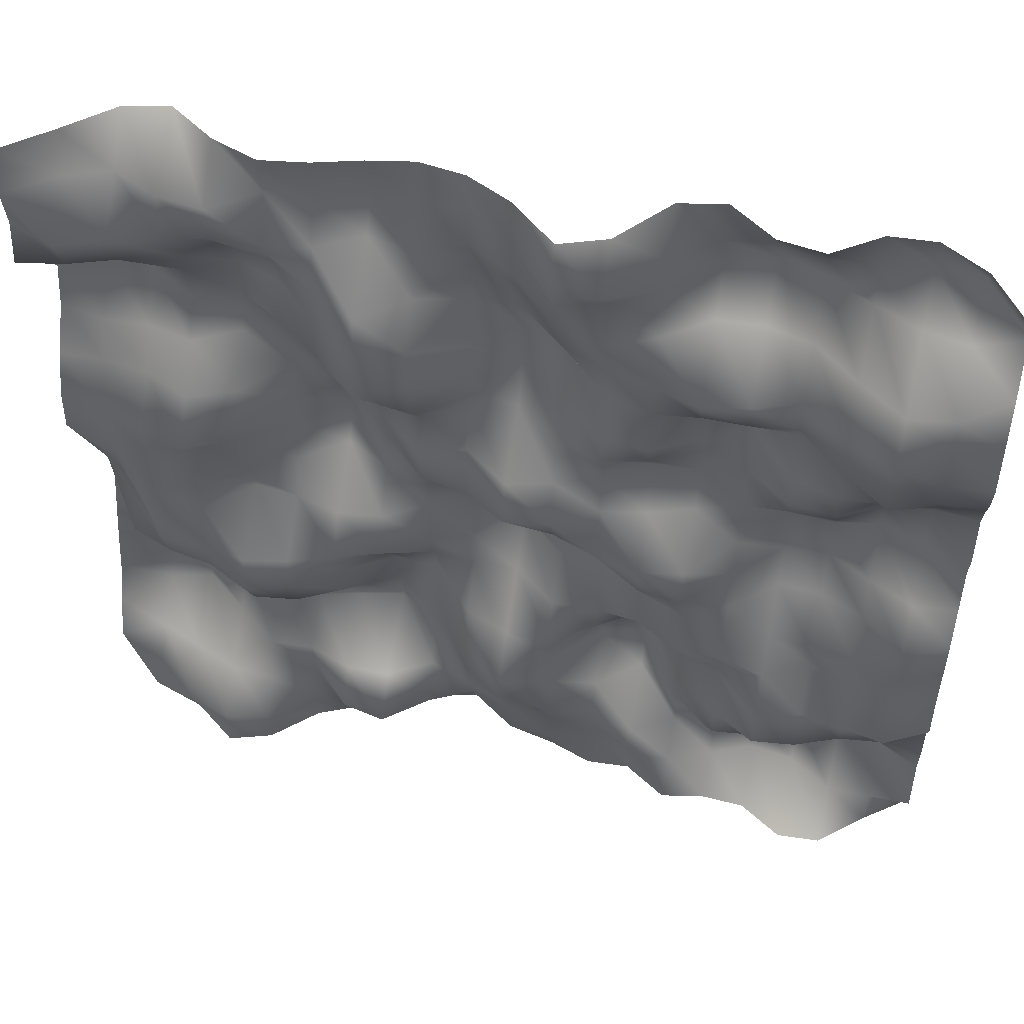
<metadata>
{"format":"obj","ext":"obj","renderer":"f3d","projection":"perspective","resolution":1024,"background":"white","views":[{"elev":54.4,"azim":12.8,"up":"+Z"}]}
</metadata>
<code>
o TerrainMesh
v -5 0.5683 -5
v -4.5 -0.1023 -5
v -4 -0.4035 -5
v -3.5 -0.7859 -5
v -3 -0.6266 -5
v -2.5 -0.1751 -5
v -2 0.04685 -5
v -1.5 0.2986 -5
v -1 0.4343 -5
v -0.5 0.5565 -5
v 0 0.2319 -5
v 0.5 0.06401 -5
v 1 -0.1053 -5
v 1.5 -0.06978 -5
v 2 -0.3808 -5
v 2.5 -0.2813 -5
v 3 -0.3039 -5
v 3.5 -0.6126 -5
v 4 -0.5792 -5
v 4.5 -0.1416 -5
v 5 0.2359 -5
v -5 0.08499 -4.5
v -4.5 -0.4716 -4.5
v -4 -0.5877 -4.5
v -3.5 -0.7669 -4.5
v -3 -0.6612 -4.5
v -2.5 -0.2118 -4.5
v -2 -0.2818 -4.5
v -1.5 -0.1699 -4.5
v -1 0.3077 -4.5
v -0.5 0.4389 -4.5
v 0 -0.109 -4.5
v 0.5 -0.1193 -4.5
v 1 -0.0414 -4.5
v 1.5 -0.226 -4.5
v 2 -0.131 -4.5
v 2.5 0.08651 -4.5
v 3 0.2781 -4.5
v 3.5 0.206 -4.5
v 4 -0.105 -4.5
v 4.5 -0.11 -4.5
v 5 -0.1027 -4.5
v -5 -0.1584 -4
v -4.5 0.07102 -4
v -4 -0.1175 -4
v -3.5 -0.3308 -4
v -3 -0.3658 -4
v -2.5 -0.07908 -4
v -2 -0.5548 -4
v -1.5 -0.659 -4
v -1 -0.26 -4
v -0.5 -0.01795 -4
v 0 -0.1535 -4
v 0.5 -0.1752 -4
v 1 -0.06885 -4
v 1.5 -0.1216 -4
v 2 0.1625 -4
v 2.5 0.3069 -4
v 3 0.384 -4
v 3.5 0.5091 -4
v 4 0.4557 -4
v 4.5 0.4254 -4
v 5 0.1367 -4
v -5 0.0257 -3.5
v -4.5 0.5122 -3.5
v -4 0.6331 -3.5
v -3.5 0.2413 -3.5
v -3 -0.1584 -3.5
v -2.5 -0.1358 -3.5
v -2 -0.3142 -3.5
v -1.5 -0.3075 -3.5
v -1 -0.01888 -3.5
v -0.5 -0.204 -3.5
v 0 -0.2888 -3.5
v 0.5 -0.3756 -3.5
v 1 0.1273 -3.5
v 1.5 0.5219 -3.5
v 2 0.1504 -3.5
v 2.5 -0.2227 -3.5
v 3 -0.1603 -3.5
v 3.5 0.1205 -3.5
v 4 0.3508 -3.5
v 4.5 0.07434 -3.5
v 5 0.02068 -3.5
v -5 0.2008 -3
v -4.5 0.5542 -3
v -4 0.5482 -3
v -3.5 0.5622 -3
v -3 0.2072 -3
v -2.5 0.3193 -3
v -2 0.4588 -3
v -1.5 0.5744 -3
v -1 0.2868 -3
v -0.5 -0.3058 -3
v 0 -0.6352 -3
v 0.5 -0.2684 -3
v 1 0.5404 -3
v 1.5 0.7434 -3
v 2 0.1361 -3
v 2.5 -0.2618 -3
v 3 -0.5498 -3
v 3.5 -0.4888 -3
v 4 -0.2887 -3
v 4.5 -0.1817 -3
v 5 0.07507 -3
v -5 0.3021 -2.5
v -4.5 0.5876 -2.5
v -4 0.5139 -2.5
v -3.5 0.388 -2.5
v -3 0.0366 -2.5
v -2.5 0.2164 -2.5
v -2 0.2918 -2.5
v -1.5 0.5008 -2.5
v -1 0.2829 -2.5
v -0.5 -0.3803 -2.5
v 0 -0.6806 -2.5
v 0.5 -0.25 -2.5
v 1 0.366 -2.5
v 1.5 0.7293 -2.5
v 2 0.2626 -2.5
v 2.5 -0.07162 -2.5
v 3 -0.5162 -2.5
v 3.5 -0.3726 -2.5
v 4 -0.4562 -2.5
v 4.5 -0.5376 -2.5
v 5 -0.2766 -2.5
v -5 0.4256 -2
v -4.5 0.1754 -2
v -4 0.08173 -2
v -3.5 -0.1884 -2
v -3 -0.5014 -2
v -2.5 -0.4306 -2
v -2 -0.1727 -2
v -1.5 0.4253 -2
v -1 0.4079 -2
v -0.5 -0.1456 -2
v 0 -0.3385 -2
v 0.5 -0.3477 -2
v 1 -0.02337 -2
v 1.5 0.3276 -2
v 2 0.02144 -2
v 2.5 -0.2664 -2
v 3 -0.275 -2
v 3.5 0.01086 -2
v 4 -0.1486 -2
v 4.5 -0.2816 -2
v 5 -0.1389 -2
v -5 0.5475 -1.5
v -4.5 -0.2125 -1.5
v -4 -0.4024 -1.5
v -3.5 -0.4888 -1.5
v -3 -0.7463 -1.5
v -2.5 -0.581 -1.5
v -2 -0.2517 -1.5
v -1.5 0.1221 -1.5
v -1 0.2543 -1.5
v -0.5 0.2426 -1.5
v 0 0.2295 -1.5
v 0.5 -0.1417 -1.5
v 1 -0.1199 -1.5
v 1.5 -0.1701 -1.5
v 2 -0.4629 -1.5
v 2.5 -0.4249 -1.5
v 3 -0.01018 -1.5
v 3.5 -0.1016 -1.5
v 4 -0.1763 -1.5
v 4.5 -0.273 -1.5
v 5 -0.1221 -1.5
v -5 0.4447 -1
v -4.5 -0.0776 -1
v -4 -0.5937 -1
v -3.5 -0.5721 -1
v -3 -0.6877 -1
v -2.5 -0.5784 -1
v -2 -0.4041 -1
v -1.5 -0.2424 -1
v -1 0.08271 -1
v -0.5 0.2398 -1
v 0 0.6489 -1
v 0.5 0.2367 -1
v 1 0.1677 -1
v 1.5 -0.04227 -1
v 2 -0.295 -1
v 2.5 -0.07824 -1
v 3 0.359 -1
v 3.5 0.3249 -1
v 4 0.1171 -1
v 4.5 -0.3186 -1
v 5 -0.07297 -1
v -5 0.2601 -0.5
v -4.5 -0.1065 -0.5
v -4 -0.6793 -0.5
v -3.5 -0.4129 -0.5
v -3 0.04806 -0.5
v -2.5 -0.00501 -0.5
v -2 -0.1382 -0.5
v -1.5 -0.07336 -0.5
v -1 0.2083 -0.5
v -0.5 0.4639 -0.5
v 0 0.579 -0.5
v 0.5 0.2781 -0.5
v 1 -0.02507 -0.5
v 1.5 -0.4135 -0.5
v 2 -0.4755 -0.5
v 2.5 0.03345 -0.5
v 3 0.5119 -0.5
v 3.5 0.5453 -0.5
v 4 0.2797 -0.5
v 4.5 0.04551 -0.5
v 5 0.0989 -0.5
v -5 -0.07716 0
v -4.5 -0.2804 0
v -4 -0.629 0
v -3.5 -0.4417 0
v -3 -0.1641 0
v -2.5 0.1624 0
v -2 0.5267 0
v -1.5 0.2538 0
v -1 0.1535 0
v -0.5 0.3028 0
v 0 0 0
v 0.5 -0.2326 0
v 1 -0.4102 0
v 1.5 -0.5205 0
v 2 -0.4489 0
v 2.5 0.1086 0
v 3 0.6675 0
v 3.5 0.616 0
v 4 0.7055 0
v 4.5 0.476 0
v 5 0.2552 0
v -5 -0.3205 0.5
v -4.5 -0.3485 0.5
v -4 -0.4946 0.5
v -3.5 -0.2994 0.5
v -3 -0.0322 0.5
v -2.5 0.2821 0.5
v -2 0.6994 0.5
v -1.5 0.3278 0.5
v -1 -0.1502 0.5
v -0.5 -0.2448 0.5
v 0 -0.5359 0.5
v 0.5 -0.4639 0.5
v 1 -0.166 0.5
v 1.5 -0.07192 0.5
v 2 0.0937 0.5
v 2.5 0.2539 0.5
v 3 0.2837 0.5
v 3.5 0.2828 0.5
v 4 0.579 0.5
v 4.5 0.4449 0.5
v 5 0.05909 0.5
v -5 -0.2835 1
v -4.5 -0.3614 1
v -4 -0.563 1
v -3.5 -0.7246 1
v -3 -0.2444 1
v -2.5 0.2259 1
v -2 0.5659 1
v -1.5 0.2132 1
v -1 -0.1685 1
v -0.5 -0.0337 1
v 0 -0.4006 1
v 0.5 -0.2686 1
v 1 -0.08271 1
v 1.5 0.2239 1
v 2 0.2553 1
v 2.5 0.3471 1
v 3 0.02481 1
v 3.5 -0.03603 1
v 4 0.3175 1
v 4.5 0.2794 1
v 5 0.2452 1
v -5 -0.09887 1.5
v -4.5 -0.09274 1.5
v -4 -0.1477 1.5
v -3.5 -0.3905 1.5
v -3 -0.1969 1.5
v -2.5 0.3137 1.5
v -2 0.455 1.5
v -1.5 0.1588 1.5
v -1 -0.08919 1.5
v -0.5 0.2047 1.5
v 0 0.2696 1.5
v 0.5 -0.02706 1.5
v 1 -0.2362 1.5
v 1.5 -0.1221 1.5
v 2 0.2768 1.5
v 2.5 0.4994 1.5
v 3 -0.01018 1.5
v 3.5 -0.1697 1.5
v 4 -0.1419 1.5
v 4.5 -0.05146 1.5
v 5 0.004211 1.5
v -5 0.1662 2
v -4.5 0.06768 2
v -4 0.1046 2
v -3.5 -0.01796 2
v -3 0.2531 2
v -2.5 0.4542 2
v -2 0.08357 2
v -1.5 -0.381 2
v -1 -0.4473 2
v -0.5 0.08628 2
v 0 0.4695 2
v 0.5 0.2064 2
v 1 -0.3363 2
v 1.5 -0.3665 2
v 2 0.1727 2
v 2.5 0.541 2
v 3 0.185 2
v 3.5 -0.2188 2
v 4 -0.5767 2
v 4.5 -0.384 2
v 5 -0.3083 2
v -5 0.2816 2.5
v -4.5 0.4962 2.5
v -4 0.4818 2.5
v -3.5 0.1973 2.5
v -3 0.3594 2.5
v -2.5 0.06771 2.5
v -2 -0.3365 2.5
v -1.5 -0.7389 2.5
v -1 -0.5038 2.5
v -0.5 0.1723 2.5
v 0 0.5362 2.5
v 0.5 0.4144 2.5
v 1 -0.1429 2.5
v 1.5 -0.2878 2.5
v 2 -0.221 2.5
v 2.5 -0.2164 2.5
v 3 -0.1556 2.5
v 3.5 -0.3817 2.5
v 4 -0.6624 2.5
v 4.5 -0.5238 2.5
v 5 -0.4944 2.5
v -5 -0.08362 3
v -4.5 0.1586 3
v -4 0.3676 3
v -3.5 0.1094 3
v -3 0.3588 3
v -2.5 0.1696 3
v -2 -0.2943 3
v -1.5 -0.632 3
v -1 -0.4692 3
v -0.5 0.4062 3
v 0 0.4083 3
v 0.5 -0.009844 3
v 1 -0.2364 3
v 1.5 -0.3306 3
v 2 -0.4913 3
v 2.5 -0.3929 3
v 3 -0.2072 3
v 3.5 -0.5577 3
v 4 -0.816 3
v 4.5 -0.4874 3
v 5 -0.345 3
v -5 -0.5823 3.5
v -4.5 -0.4882 3.5
v -4 -0.3154 3.5
v -3.5 -0.1389 3.5
v -3 0.1758 3.5
v -2.5 0.03452 3.5
v -2 -0.2849 3.5
v -1.5 -0.5749 3.5
v -1 -0.1695 3.5
v -0.5 0.4313 3.5
v 0 0.2292 3.5
v 0.5 -0.2233 3.5
v 1 -0.3585 3.5
v 1.5 -0.1085 3.5
v 2 0.2423 3.5
v 2.5 0.2708 3.5
v 3 0.1459 3.5
v 3.5 -0.2413 3.5
v 4 -0.5828 3.5
v 4.5 -0.5118 3.5
v 5 -0.1492 3.5
v -5 -0.4945 4
v -4.5 -0.701 4
v -4 -0.4879 4
v -3.5 -0.3404 4
v -3 -0.2743 4
v -2.5 -0.2457 4
v -2 -0.153 4
v -1.5 0.1208 4
v -1 -0.02225 4
v -0.5 0.2497 4
v 0 -0.0509 4
v 0.5 -0.3635 4
v 1 -0.2074 4
v 1.5 0.07994 4
v 2 0.5295 4
v 2.5 0.7268 4
v 3 0.5665 4
v 3.5 0.3512 4
v 4 0.1175 4
v 4.5 0.03788 4
v 5 0.2223 4
v -5 -0.5707 4.5
v -4.5 -0.2212 4.5
v -4 -0.03311 4.5
v -3.5 -0.2717 4.5
v -3 -0.3378 4.5
v -2.5 0.02627 4.5
v -2 0.03918 4.5
v -1.5 0.294 4.5
v -1 0.1766 4.5
v -0.5 0.2776 4.5
v 0 -0.1028 4.5
v 0.5 -0.6888 4.5
v 1 -0.5888 4.5
v 1.5 0.01683 4.5
v 2 0.3942 4.5
v 2.5 0.4794 4.5
v 3 0.3519 4.5
v 3.5 0.4329 4.5
v 4 0.5202 4.5
v 4.5 0.4716 4.5
v 5 -0.06944 4.5
v -5 -0.4639 5
v -4.5 -0.06932 5
v -4 0.3554 5
v -3.5 0.4715 5
v -3 0.1394 5
v -2.5 -0.03592 5
v -2 0.04325 5
v -1.5 0.1856 5
v -1 0.2835 5
v -0.5 0.2138 5
v 0 -0.02945 5
v 0.5 -0.454 5
v 1 -0.2727 5
v 1.5 0.3005 5
v 2 0.4067 5
v 2.5 0.06201 5
v 3 -0.008729 5
v 3.5 0.3324 5
v 4 0.366 5
v 4.5 0.08639 5
v 5 -0.5683 5
f 1 2 22
f 2 23 22
f 2 3 23
f 3 24 23
f 3 4 24
f 4 25 24
f 4 5 25
f 5 26 25
f 5 6 26
f 6 27 26
f 6 7 27
f 7 28 27
f 7 8 28
f 8 29 28
f 8 9 29
f 9 30 29
f 9 10 30
f 10 31 30
f 10 11 31
f 11 32 31
f 11 12 32
f 12 33 32
f 12 13 33
f 13 34 33
f 13 14 34
f 14 35 34
f 14 15 35
f 15 36 35
f 15 16 36
f 16 37 36
f 16 17 37
f 17 38 37
f 17 18 38
f 18 39 38
f 18 19 39
f 19 40 39
f 19 20 40
f 20 41 40
f 20 21 41
f 21 42 41
f 22 23 43
f 23 44 43
f 23 24 44
f 24 45 44
f 24 25 45
f 25 46 45
f 25 26 46
f 26 47 46
f 26 27 47
f 27 48 47
f 27 28 48
f 28 49 48
f 28 29 49
f 29 50 49
f 29 30 50
f 30 51 50
f 30 31 51
f 31 52 51
f 31 32 52
f 32 53 52
f 32 33 53
f 33 54 53
f 33 34 54
f 34 55 54
f 34 35 55
f 35 56 55
f 35 36 56
f 36 57 56
f 36 37 57
f 37 58 57
f 37 38 58
f 38 59 58
f 38 39 59
f 39 60 59
f 39 40 60
f 40 61 60
f 40 41 61
f 41 62 61
f 41 42 62
f 42 63 62
f 43 44 64
f 44 65 64
f 44 45 65
f 45 66 65
f 45 46 66
f 46 67 66
f 46 47 67
f 47 68 67
f 47 48 68
f 48 69 68
f 48 49 69
f 49 70 69
f 49 50 70
f 50 71 70
f 50 51 71
f 51 72 71
f 51 52 72
f 52 73 72
f 52 53 73
f 53 74 73
f 53 54 74
f 54 75 74
f 54 55 75
f 55 76 75
f 55 56 76
f 56 77 76
f 56 57 77
f 57 78 77
f 57 58 78
f 58 79 78
f 58 59 79
f 59 80 79
f 59 60 80
f 60 81 80
f 60 61 81
f 61 82 81
f 61 62 82
f 62 83 82
f 62 63 83
f 63 84 83
f 64 65 85
f 65 86 85
f 65 66 86
f 66 87 86
f 66 67 87
f 67 88 87
f 67 68 88
f 68 89 88
f 68 69 89
f 69 90 89
f 69 70 90
f 70 91 90
f 70 71 91
f 71 92 91
f 71 72 92
f 72 93 92
f 72 73 93
f 73 94 93
f 73 74 94
f 74 95 94
f 74 75 95
f 75 96 95
f 75 76 96
f 76 97 96
f 76 77 97
f 77 98 97
f 77 78 98
f 78 99 98
f 78 79 99
f 79 100 99
f 79 80 100
f 80 101 100
f 80 81 101
f 81 102 101
f 81 82 102
f 82 103 102
f 82 83 103
f 83 104 103
f 83 84 104
f 84 105 104
f 85 86 106
f 86 107 106
f 86 87 107
f 87 108 107
f 87 88 108
f 88 109 108
f 88 89 109
f 89 110 109
f 89 90 110
f 90 111 110
f 90 91 111
f 91 112 111
f 91 92 112
f 92 113 112
f 92 93 113
f 93 114 113
f 93 94 114
f 94 115 114
f 94 95 115
f 95 116 115
f 95 96 116
f 96 117 116
f 96 97 117
f 97 118 117
f 97 98 118
f 98 119 118
f 98 99 119
f 99 120 119
f 99 100 120
f 100 121 120
f 100 101 121
f 101 122 121
f 101 102 122
f 102 123 122
f 102 103 123
f 103 124 123
f 103 104 124
f 104 125 124
f 104 105 125
f 105 126 125
f 106 107 127
f 107 128 127
f 107 108 128
f 108 129 128
f 108 109 129
f 109 130 129
f 109 110 130
f 110 131 130
f 110 111 131
f 111 132 131
f 111 112 132
f 112 133 132
f 112 113 133
f 113 134 133
f 113 114 134
f 114 135 134
f 114 115 135
f 115 136 135
f 115 116 136
f 116 137 136
f 116 117 137
f 117 138 137
f 117 118 138
f 118 139 138
f 118 119 139
f 119 140 139
f 119 120 140
f 120 141 140
f 120 121 141
f 121 142 141
f 121 122 142
f 122 143 142
f 122 123 143
f 123 144 143
f 123 124 144
f 124 145 144
f 124 125 145
f 125 146 145
f 125 126 146
f 126 147 146
f 127 128 148
f 128 149 148
f 128 129 149
f 129 150 149
f 129 130 150
f 130 151 150
f 130 131 151
f 131 152 151
f 131 132 152
f 132 153 152
f 132 133 153
f 133 154 153
f 133 134 154
f 134 155 154
f 134 135 155
f 135 156 155
f 135 136 156
f 136 157 156
f 136 137 157
f 137 158 157
f 137 138 158
f 138 159 158
f 138 139 159
f 139 160 159
f 139 140 160
f 140 161 160
f 140 141 161
f 141 162 161
f 141 142 162
f 142 163 162
f 142 143 163
f 143 164 163
f 143 144 164
f 144 165 164
f 144 145 165
f 145 166 165
f 145 146 166
f 146 167 166
f 146 147 167
f 147 168 167
f 148 149 169
f 149 170 169
f 149 150 170
f 150 171 170
f 150 151 171
f 151 172 171
f 151 152 172
f 152 173 172
f 152 153 173
f 153 174 173
f 153 154 174
f 154 175 174
f 154 155 175
f 155 176 175
f 155 156 176
f 156 177 176
f 156 157 177
f 157 178 177
f 157 158 178
f 158 179 178
f 158 159 179
f 159 180 179
f 159 160 180
f 160 181 180
f 160 161 181
f 161 182 181
f 161 162 182
f 162 183 182
f 162 163 183
f 163 184 183
f 163 164 184
f 164 185 184
f 164 165 185
f 165 186 185
f 165 166 186
f 166 187 186
f 166 167 187
f 167 188 187
f 167 168 188
f 168 189 188
f 169 170 190
f 170 191 190
f 170 171 191
f 171 192 191
f 171 172 192
f 172 193 192
f 172 173 193
f 173 194 193
f 173 174 194
f 174 195 194
f 174 175 195
f 175 196 195
f 175 176 196
f 176 197 196
f 176 177 197
f 177 198 197
f 177 178 198
f 178 199 198
f 178 179 199
f 179 200 199
f 179 180 200
f 180 201 200
f 180 181 201
f 181 202 201
f 181 182 202
f 182 203 202
f 182 183 203
f 183 204 203
f 183 184 204
f 184 205 204
f 184 185 205
f 185 206 205
f 185 186 206
f 186 207 206
f 186 187 207
f 187 208 207
f 187 188 208
f 188 209 208
f 188 189 209
f 189 210 209
f 190 191 211
f 191 212 211
f 191 192 212
f 192 213 212
f 192 193 213
f 193 214 213
f 193 194 214
f 194 215 214
f 194 195 215
f 195 216 215
f 195 196 216
f 196 217 216
f 196 197 217
f 197 218 217
f 197 198 218
f 198 219 218
f 198 199 219
f 199 220 219
f 199 200 220
f 200 221 220
f 200 201 221
f 201 222 221
f 201 202 222
f 202 223 222
f 202 203 223
f 203 224 223
f 203 204 224
f 204 225 224
f 204 205 225
f 205 226 225
f 205 206 226
f 206 227 226
f 206 207 227
f 207 228 227
f 207 208 228
f 208 229 228
f 208 209 229
f 209 230 229
f 209 210 230
f 210 231 230
f 211 212 232
f 212 233 232
f 212 213 233
f 213 234 233
f 213 214 234
f 214 235 234
f 214 215 235
f 215 236 235
f 215 216 236
f 216 237 236
f 216 217 237
f 217 238 237
f 217 218 238
f 218 239 238
f 218 219 239
f 219 240 239
f 219 220 240
f 220 241 240
f 220 221 241
f 221 242 241
f 221 222 242
f 222 243 242
f 222 223 243
f 223 244 243
f 223 224 244
f 224 245 244
f 224 225 245
f 225 246 245
f 225 226 246
f 226 247 246
f 226 227 247
f 227 248 247
f 227 228 248
f 228 249 248
f 228 229 249
f 229 250 249
f 229 230 250
f 230 251 250
f 230 231 251
f 231 252 251
f 232 233 253
f 233 254 253
f 233 234 254
f 234 255 254
f 234 235 255
f 235 256 255
f 235 236 256
f 236 257 256
f 236 237 257
f 237 258 257
f 237 238 258
f 238 259 258
f 238 239 259
f 239 260 259
f 239 240 260
f 240 261 260
f 240 241 261
f 241 262 261
f 241 242 262
f 242 263 262
f 242 243 263
f 243 264 263
f 243 244 264
f 244 265 264
f 244 245 265
f 245 266 265
f 245 246 266
f 246 267 266
f 246 247 267
f 247 268 267
f 247 248 268
f 248 269 268
f 248 249 269
f 249 270 269
f 249 250 270
f 250 271 270
f 250 251 271
f 251 272 271
f 251 252 272
f 252 273 272
f 253 254 274
f 254 275 274
f 254 255 275
f 255 276 275
f 255 256 276
f 256 277 276
f 256 257 277
f 257 278 277
f 257 258 278
f 258 279 278
f 258 259 279
f 259 280 279
f 259 260 280
f 260 281 280
f 260 261 281
f 261 282 281
f 261 262 282
f 262 283 282
f 262 263 283
f 263 284 283
f 263 264 284
f 264 285 284
f 264 265 285
f 265 286 285
f 265 266 286
f 266 287 286
f 266 267 287
f 267 288 287
f 267 268 288
f 268 289 288
f 268 269 289
f 269 290 289
f 269 270 290
f 270 291 290
f 270 271 291
f 271 292 291
f 271 272 292
f 272 293 292
f 272 273 293
f 273 294 293
f 274 275 295
f 275 296 295
f 275 276 296
f 276 297 296
f 276 277 297
f 277 298 297
f 277 278 298
f 278 299 298
f 278 279 299
f 279 300 299
f 279 280 300
f 280 301 300
f 280 281 301
f 281 302 301
f 281 282 302
f 282 303 302
f 282 283 303
f 283 304 303
f 283 284 304
f 284 305 304
f 284 285 305
f 285 306 305
f 285 286 306
f 286 307 306
f 286 287 307
f 287 308 307
f 287 288 308
f 288 309 308
f 288 289 309
f 289 310 309
f 289 290 310
f 290 311 310
f 290 291 311
f 291 312 311
f 291 292 312
f 292 313 312
f 292 293 313
f 293 314 313
f 293 294 314
f 294 315 314
f 295 296 316
f 296 317 316
f 296 297 317
f 297 318 317
f 297 298 318
f 298 319 318
f 298 299 319
f 299 320 319
f 299 300 320
f 300 321 320
f 300 301 321
f 301 322 321
f 301 302 322
f 302 323 322
f 302 303 323
f 303 324 323
f 303 304 324
f 304 325 324
f 304 305 325
f 305 326 325
f 305 306 326
f 306 327 326
f 306 307 327
f 307 328 327
f 307 308 328
f 308 329 328
f 308 309 329
f 309 330 329
f 309 310 330
f 310 331 330
f 310 311 331
f 311 332 331
f 311 312 332
f 312 333 332
f 312 313 333
f 313 334 333
f 313 314 334
f 314 335 334
f 314 315 335
f 315 336 335
f 316 317 337
f 317 338 337
f 317 318 338
f 318 339 338
f 318 319 339
f 319 340 339
f 319 320 340
f 320 341 340
f 320 321 341
f 321 342 341
f 321 322 342
f 322 343 342
f 322 323 343
f 323 344 343
f 323 324 344
f 324 345 344
f 324 325 345
f 325 346 345
f 325 326 346
f 326 347 346
f 326 327 347
f 327 348 347
f 327 328 348
f 328 349 348
f 328 329 349
f 329 350 349
f 329 330 350
f 330 351 350
f 330 331 351
f 331 352 351
f 331 332 352
f 332 353 352
f 332 333 353
f 333 354 353
f 333 334 354
f 334 355 354
f 334 335 355
f 335 356 355
f 335 336 356
f 336 357 356
f 337 338 358
f 338 359 358
f 338 339 359
f 339 360 359
f 339 340 360
f 340 361 360
f 340 341 361
f 341 362 361
f 341 342 362
f 342 363 362
f 342 343 363
f 343 364 363
f 343 344 364
f 344 365 364
f 344 345 365
f 345 366 365
f 345 346 366
f 346 367 366
f 346 347 367
f 347 368 367
f 347 348 368
f 348 369 368
f 348 349 369
f 349 370 369
f 349 350 370
f 350 371 370
f 350 351 371
f 351 372 371
f 351 352 372
f 352 373 372
f 352 353 373
f 353 374 373
f 353 354 374
f 354 375 374
f 354 355 375
f 355 376 375
f 355 356 376
f 356 377 376
f 356 357 377
f 357 378 377
f 358 359 379
f 359 380 379
f 359 360 380
f 360 381 380
f 360 361 381
f 361 382 381
f 361 362 382
f 362 383 382
f 362 363 383
f 363 384 383
f 363 364 384
f 364 385 384
f 364 365 385
f 365 386 385
f 365 366 386
f 366 387 386
f 366 367 387
f 367 388 387
f 367 368 388
f 368 389 388
f 368 369 389
f 369 390 389
f 369 370 390
f 370 391 390
f 370 371 391
f 371 392 391
f 371 372 392
f 372 393 392
f 372 373 393
f 373 394 393
f 373 374 394
f 374 395 394
f 374 375 395
f 375 396 395
f 375 376 396
f 376 397 396
f 376 377 397
f 377 398 397
f 377 378 398
f 378 399 398
f 379 380 400
f 380 401 400
f 380 381 401
f 381 402 401
f 381 382 402
f 382 403 402
f 382 383 403
f 383 404 403
f 383 384 404
f 384 405 404
f 384 385 405
f 385 406 405
f 385 386 406
f 386 407 406
f 386 387 407
f 387 408 407
f 387 388 408
f 388 409 408
f 388 389 409
f 389 410 409
f 389 390 410
f 390 411 410
f 390 391 411
f 391 412 411
f 391 392 412
f 392 413 412
f 392 393 413
f 393 414 413
f 393 394 414
f 394 415 414
f 394 395 415
f 395 416 415
f 395 396 416
f 396 417 416
f 396 397 417
f 397 418 417
f 397 398 418
f 398 419 418
f 398 399 419
f 399 420 419
f 400 401 421
f 401 422 421
f 401 402 422
f 402 423 422
f 402 403 423
f 403 424 423
f 403 404 424
f 404 425 424
f 404 405 425
f 405 426 425
f 405 406 426
f 406 427 426
f 406 407 427
f 407 428 427
f 407 408 428
f 408 429 428
f 408 409 429
f 409 430 429
f 409 410 430
f 410 431 430
f 410 411 431
f 411 432 431
f 411 412 432
f 412 433 432
f 412 413 433
f 413 434 433
f 413 414 434
f 414 435 434
f 414 415 435
f 415 436 435
f 415 416 436
f 416 437 436
f 416 417 437
f 417 438 437
f 417 418 438
f 418 439 438
f 418 419 439
f 419 440 439
f 419 420 440
f 420 441 440

</code>
